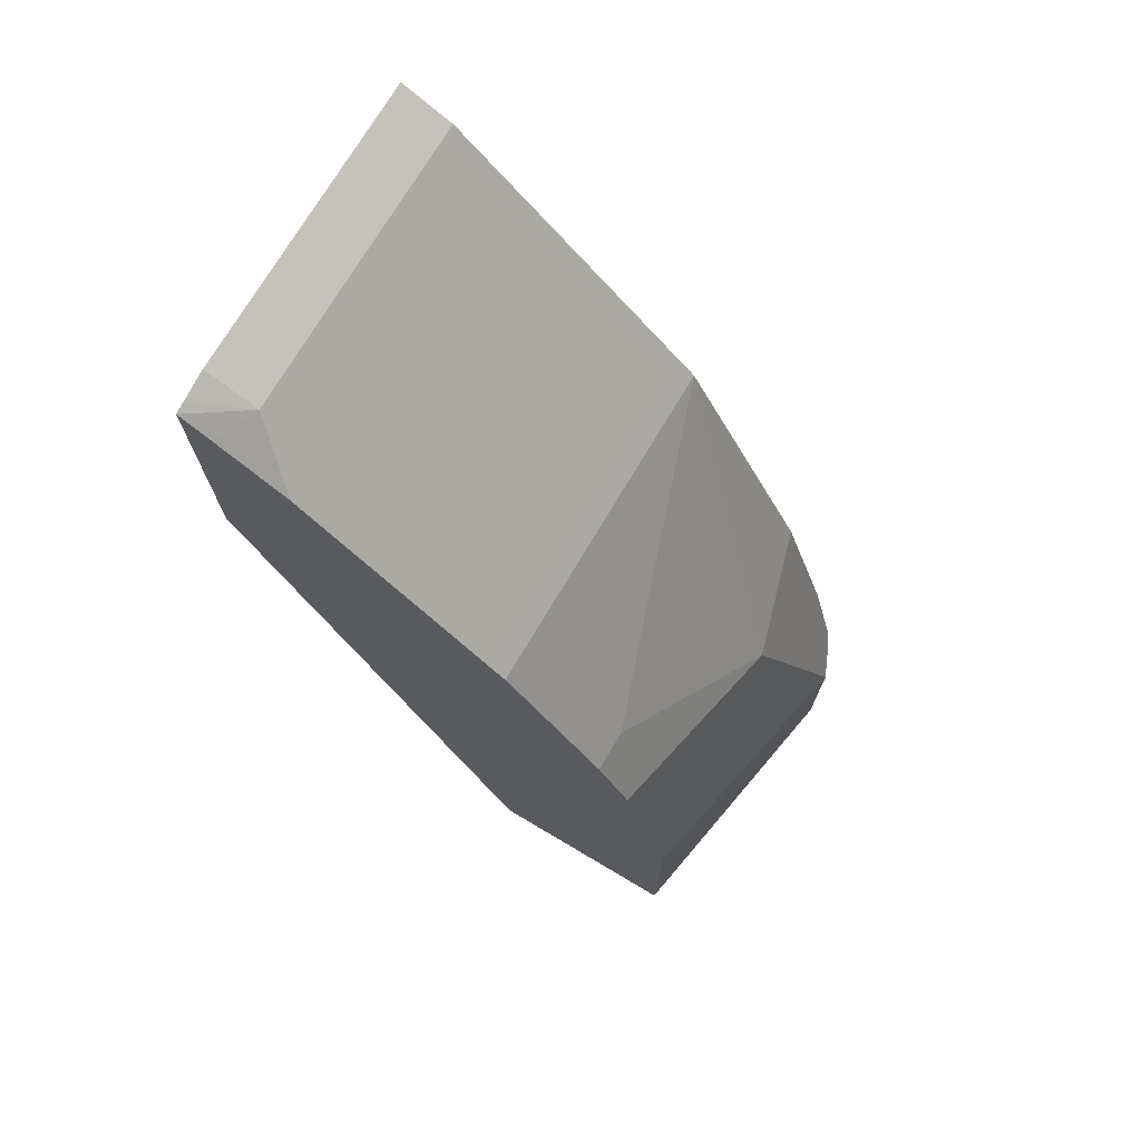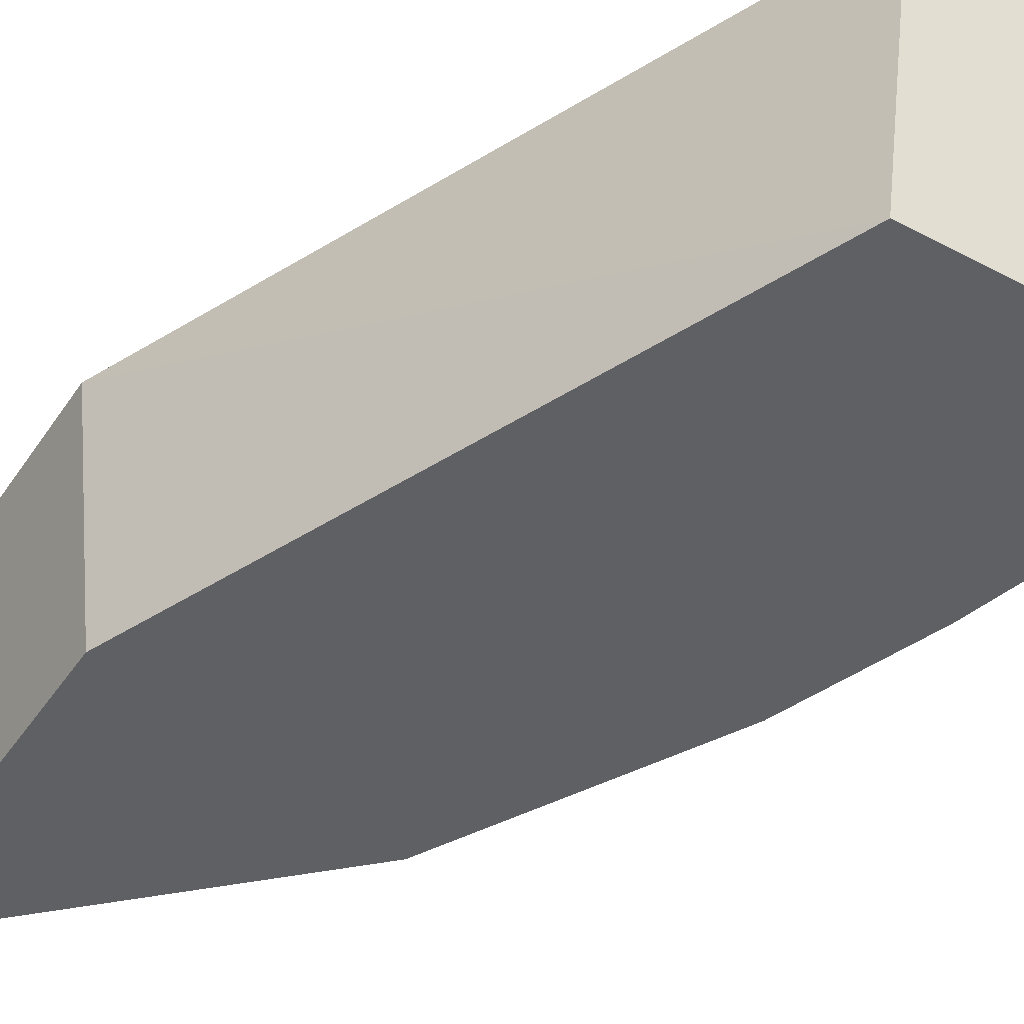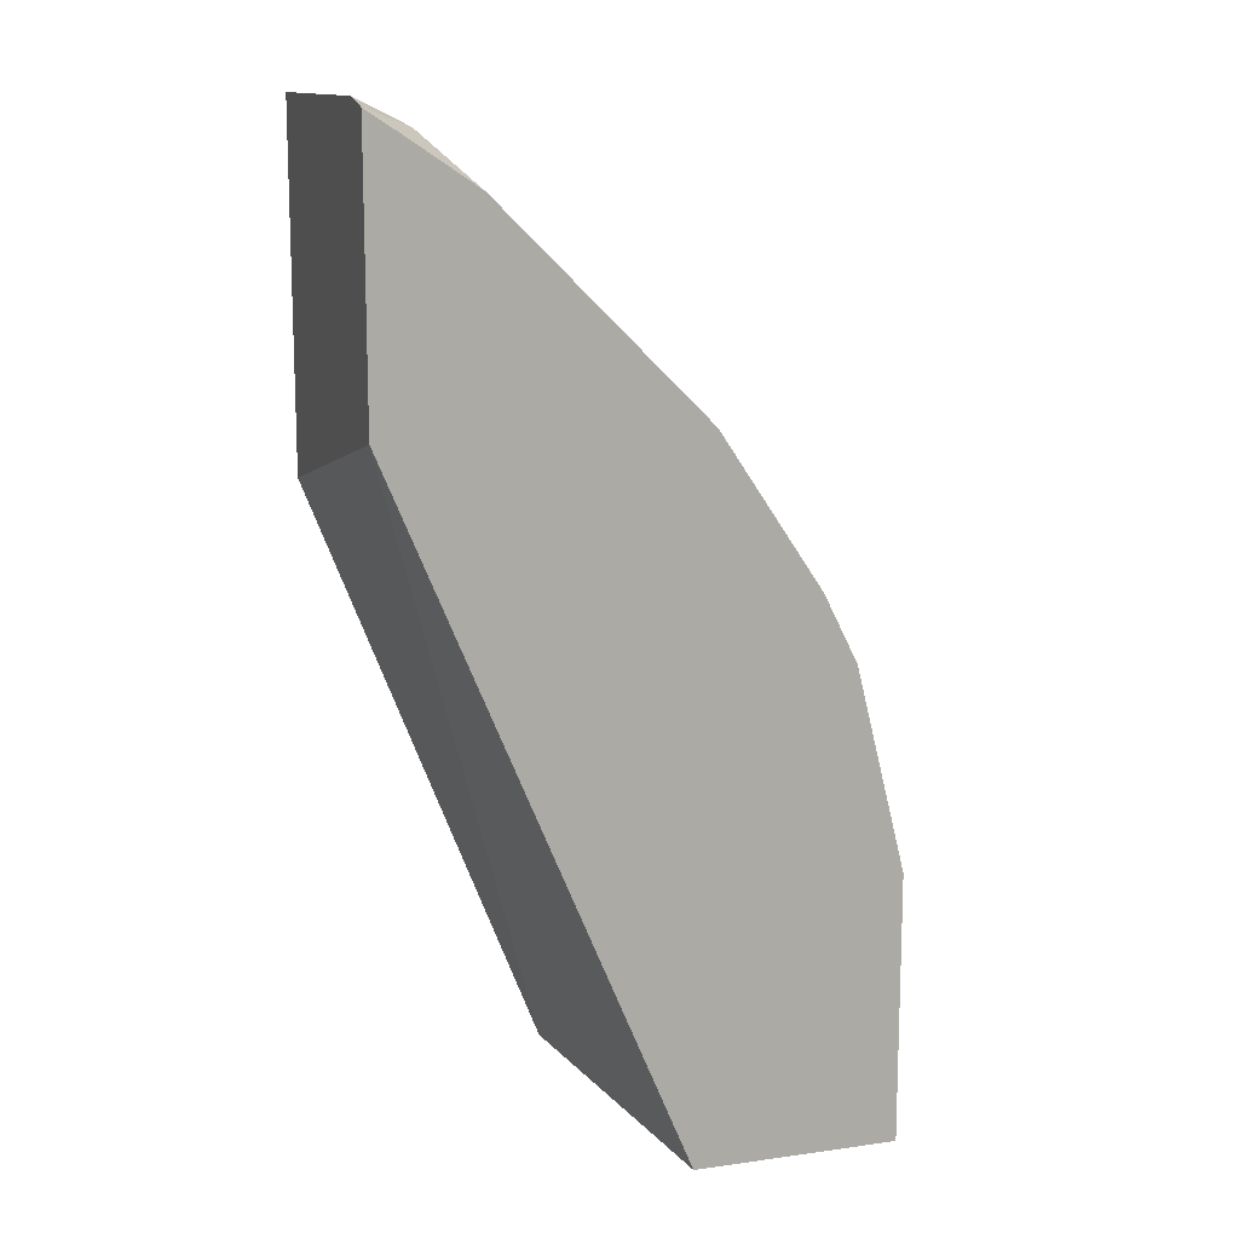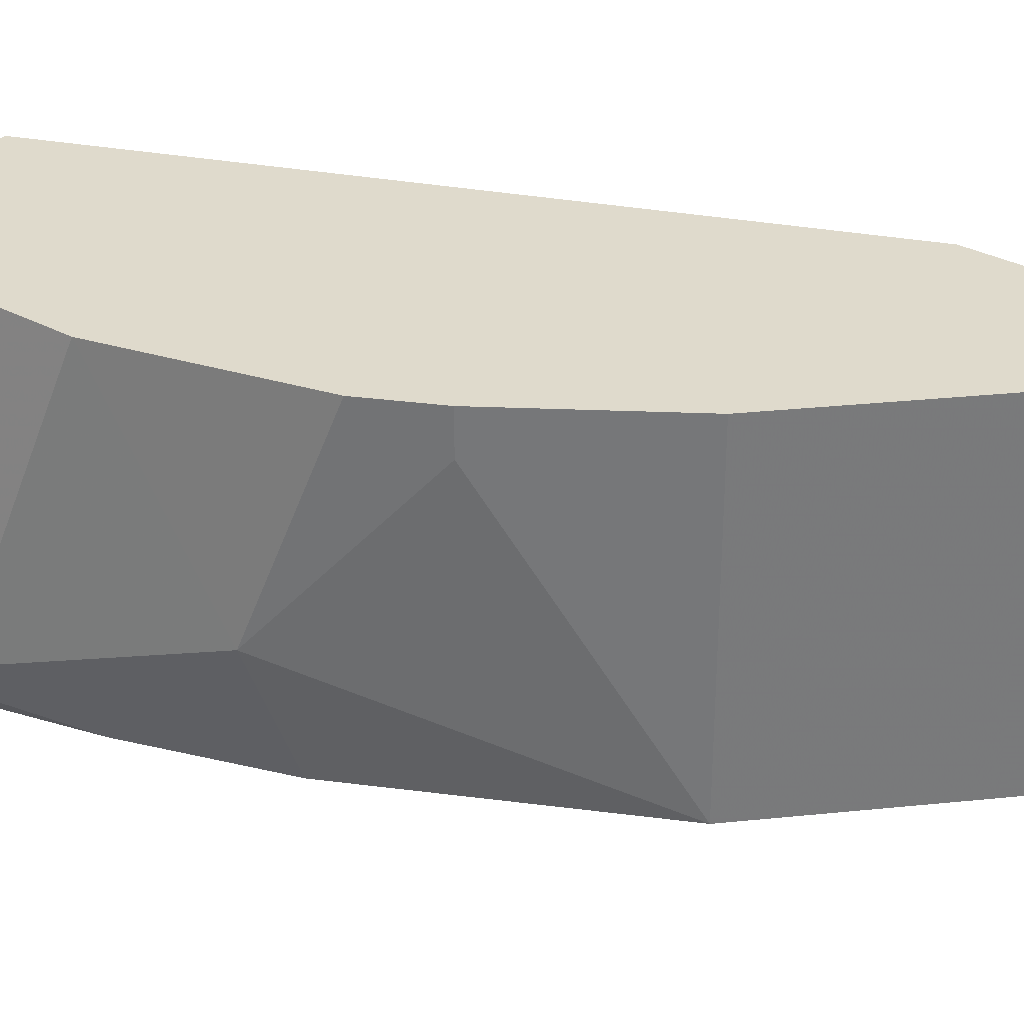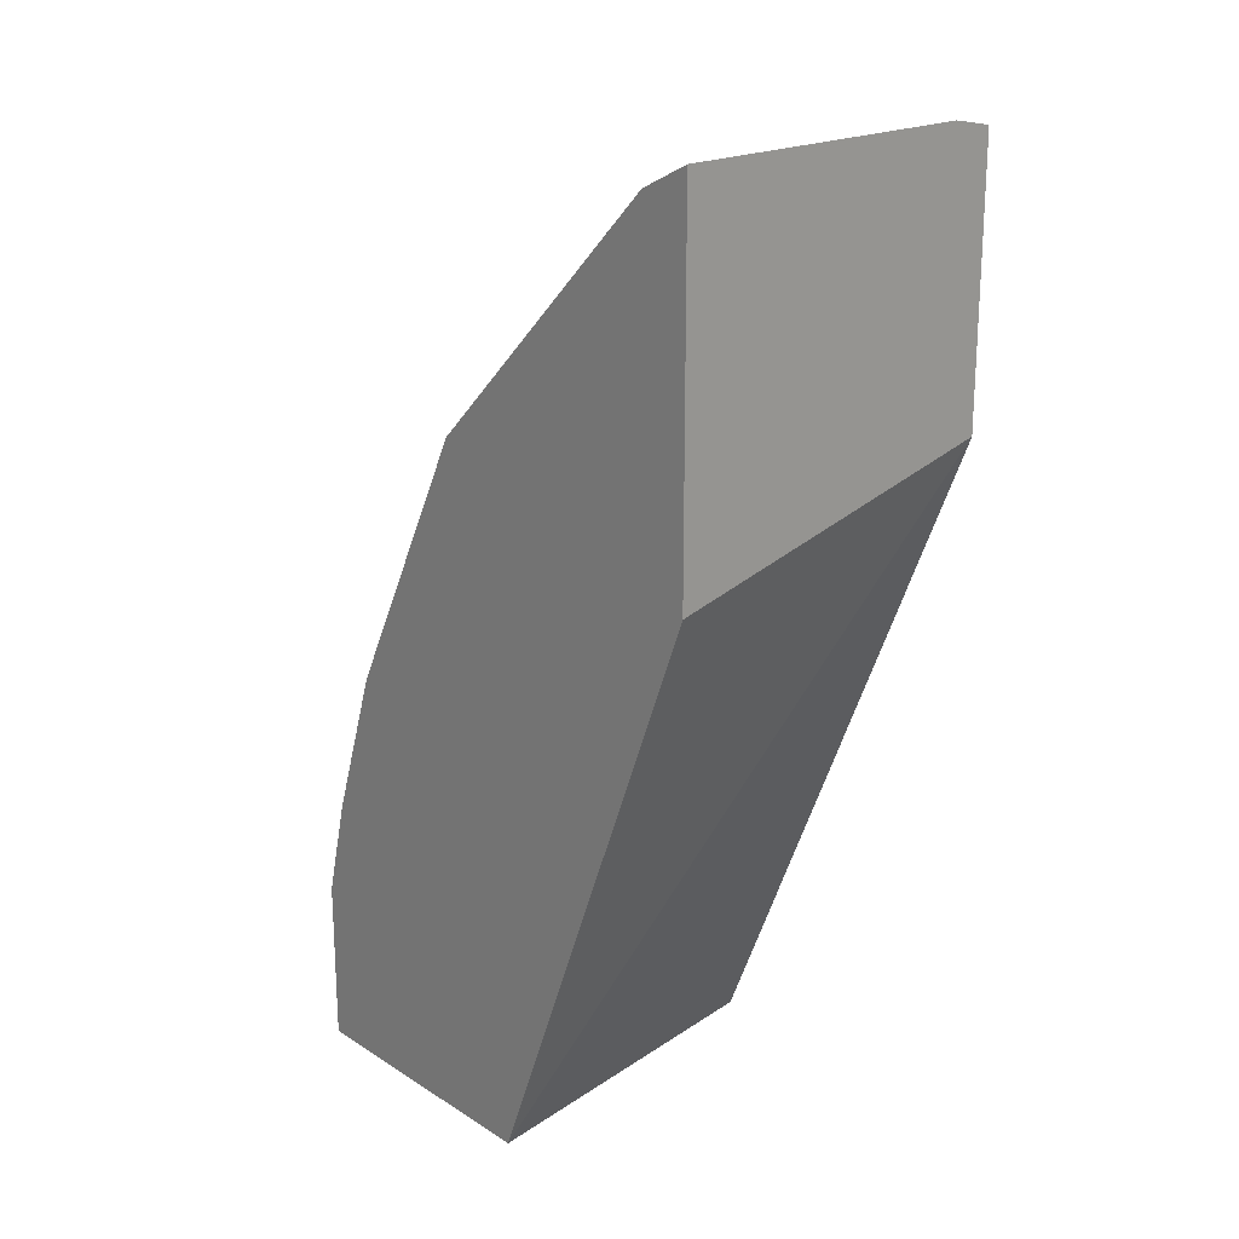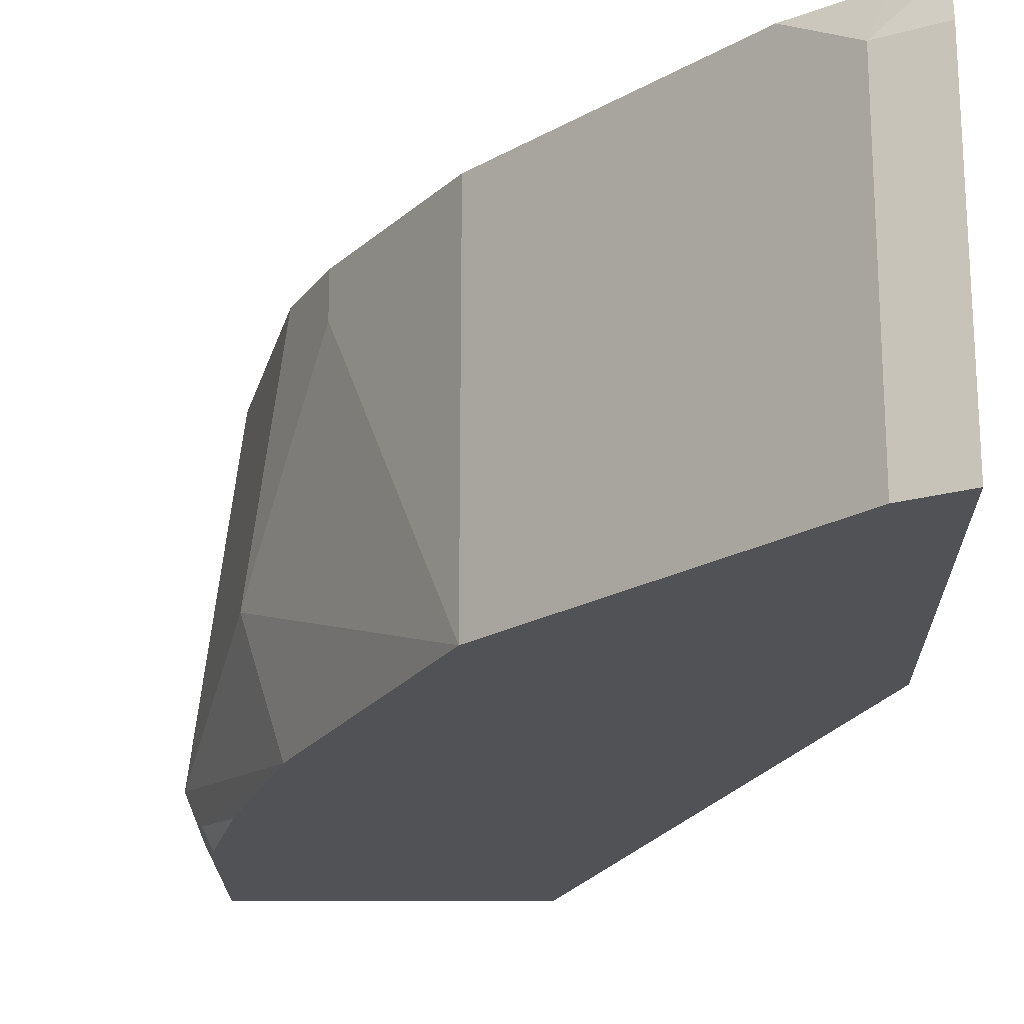
<metadata>
{"format":"obj","ext":"obj","renderer":"f3d","projection":"perspective","resolution":1024,"background":"white","views":[{"elev":73.2,"azim":-149.3,"up":"+Z"},{"elev":-44.2,"azim":148.3,"up":"+Y"},{"elev":13.1,"azim":162.4,"up":"+Z"},{"elev":32.5,"azim":-53.1,"up":"+Y"},{"elev":20.9,"azim":48.3,"up":"+Z"},{"elev":-21.2,"azim":0.3,"up":"+Y"}]}
</metadata>
<code>
v -0.2113 -0.2398 0.5453
v -0.2113 -0.3426 0.5453
v -0.2113 -0.2315 0.5437
v -0.2284 -0.2398 0.5367
v -0.2284 -0.3426 0.5367
v -0.2113 -0.3426 0.4226
v -0.2113 -0.2294 0.5433
v -0.2113 -0.2256 0.5424
v -0.2219 -0.2256 0.5356
v -0.2456 -0.2256 0.5196
v -0.2627 -0.3426 0.5025
v -0.2113 -0.2256 0.451
v -0.2913 -0.3426 0.2183
v -0.2627 -0.2256 0.5025
v -0.2969 -0.3426 0.4682
v -0.3083 -0.2256 0.2183
v -0.3854 -0.3426 0.2183
v -0.2969 -0.2256 0.4682
v -0.3141 -0.3426 0.4511
v -0.3769 -0.2256 0.2183
v -0.3918 -0.3299 0.2183
v -0.3854 -0.3426 0.2741
v -0.3141 -0.2256 0.4511
v -0.3483 -0.2398 0.3997
v -0.3726 -0.2998 0.3512
v -0.354 -0.3426 0.3712
v -0.394 -0.3255 0.2183
v -0.3769 -0.2256 0.3084
v -0.3883 -0.3369 0.2798
v -0.394 -0.3255 0.2741
v -0.3769 -0.3426 0.3084
v -0.3483 -0.2256 0.3997
v -0.3597 -0.2256 0.3769
v -0.3597 -0.3426 0.3597
f 13 27 20
f 15 23 19
f 15 18 23
f 13 20 16
f 17 22 21
f 13 21 27
f 8 10 9
f 12 13 16
f 11 18 15
f 11 14 18
f 8 14 10
f 29 34 30
f 19 23 32
f 13 17 21
f 19 32 24
f 25 28 30
f 19 25 26
f 20 27 30
f 20 30 28
f 21 22 29
f 21 29 30
f 21 30 27
f 22 31 29
f 24 32 25
f 25 32 33
f 25 33 28
f 25 30 34
f 25 34 26
f 29 31 34
f 8 18 14
f 19 24 25
f 8 23 18
f 8 28 33
f 8 33 32
f 8 32 23
f 1 2 6
f 1 6 12
f 1 12 8
f 1 8 7
f 1 7 3
f 1 3 4
f 1 4 5
f 2 5 11
f 2 11 15
f 2 15 19
f 2 19 26
f 2 26 34
f 2 34 31
f 1 5 2
f 2 22 17
f 8 20 28
f 2 31 22
f 8 16 20
f 8 12 16
f 6 13 12
f 4 14 11
f 4 10 14
f 4 11 5
f 4 8 9
f 4 7 8
f 3 7 4
f 2 13 6
f 2 17 13
f 4 9 10

</code>
